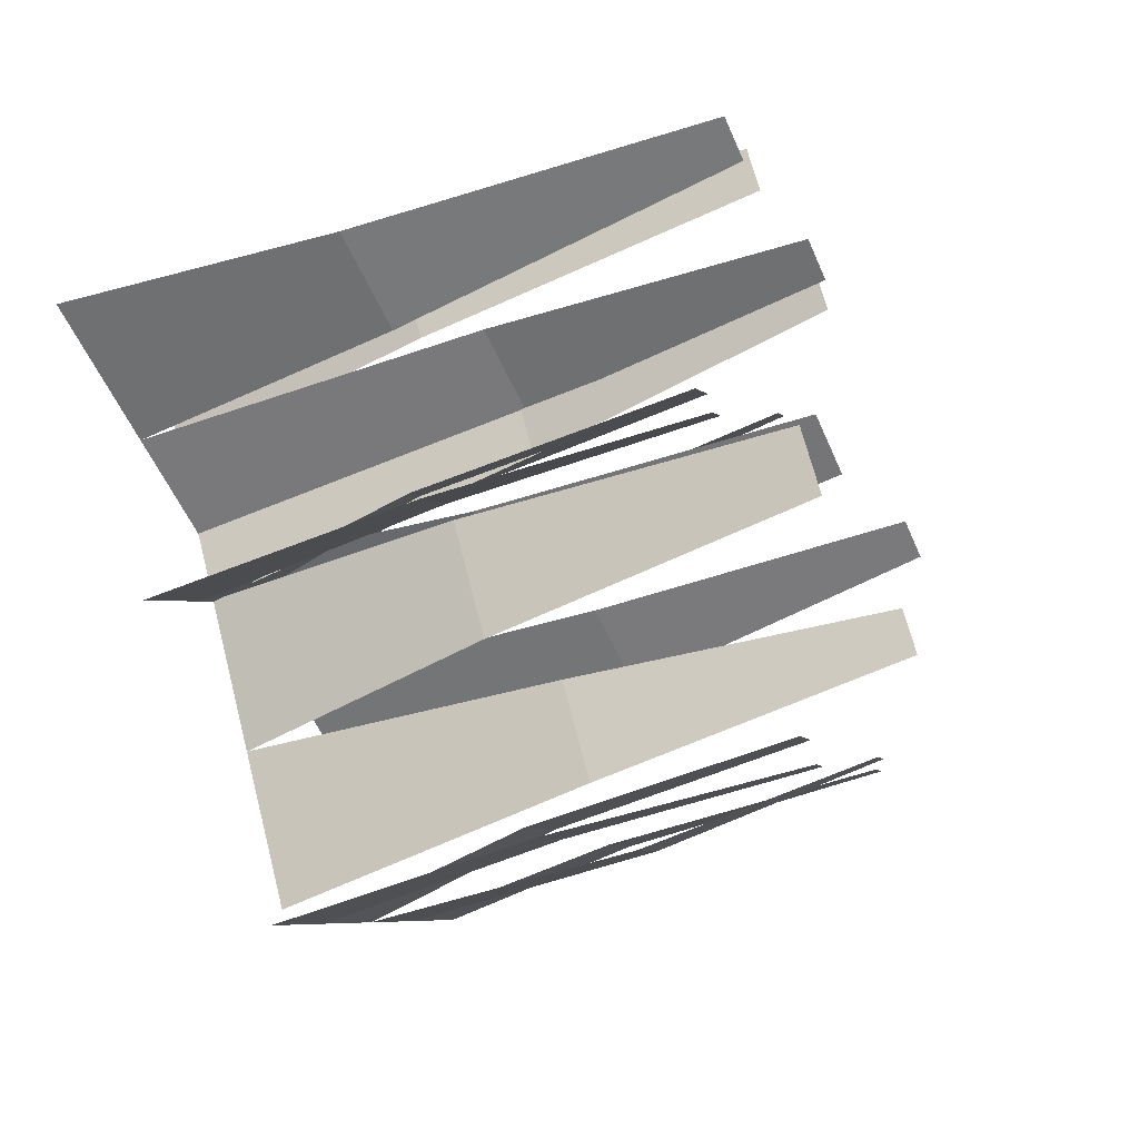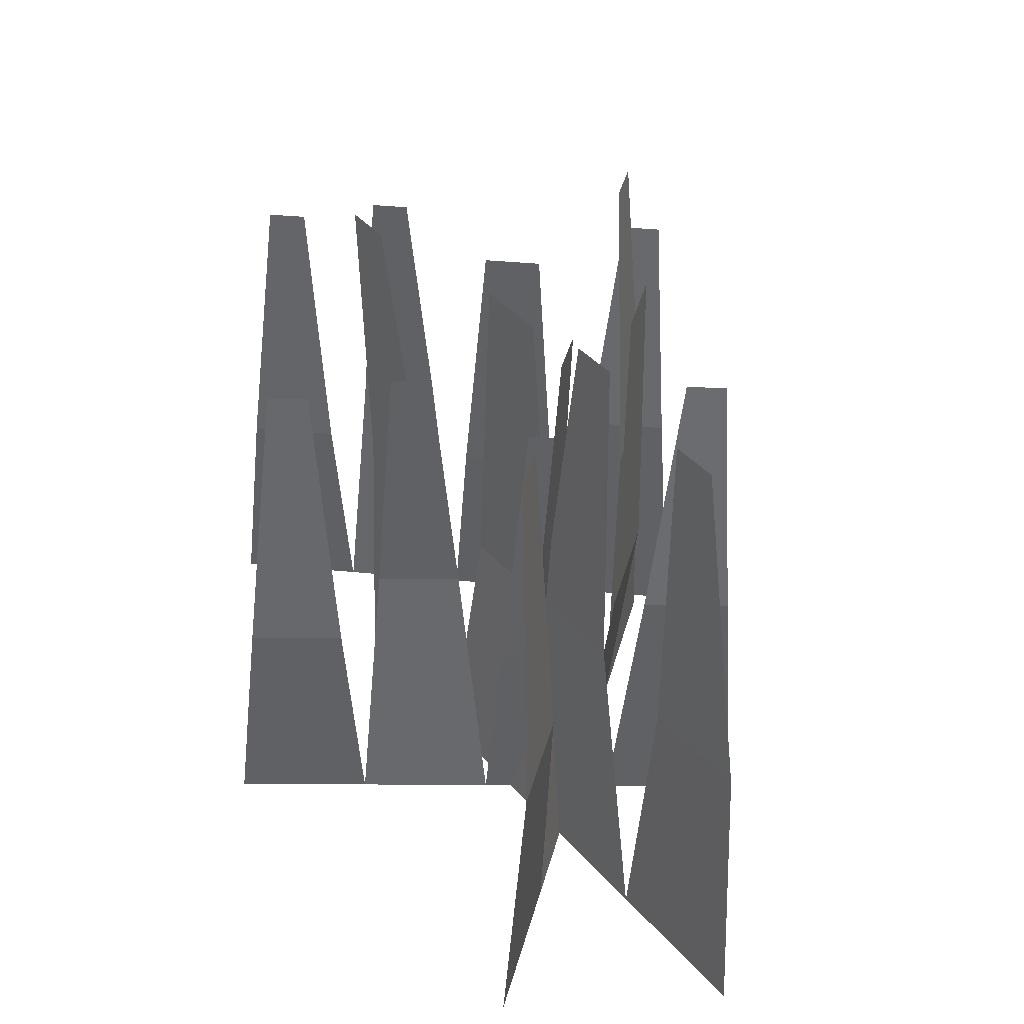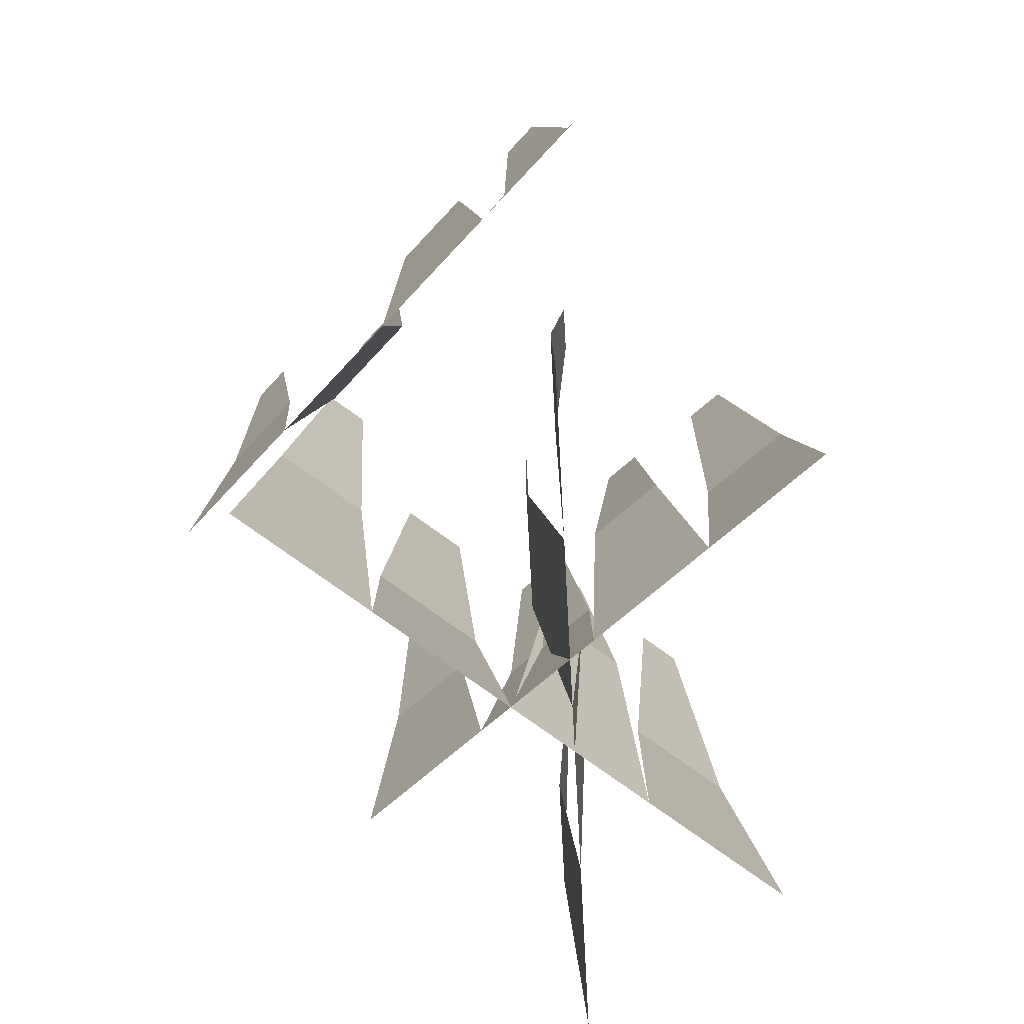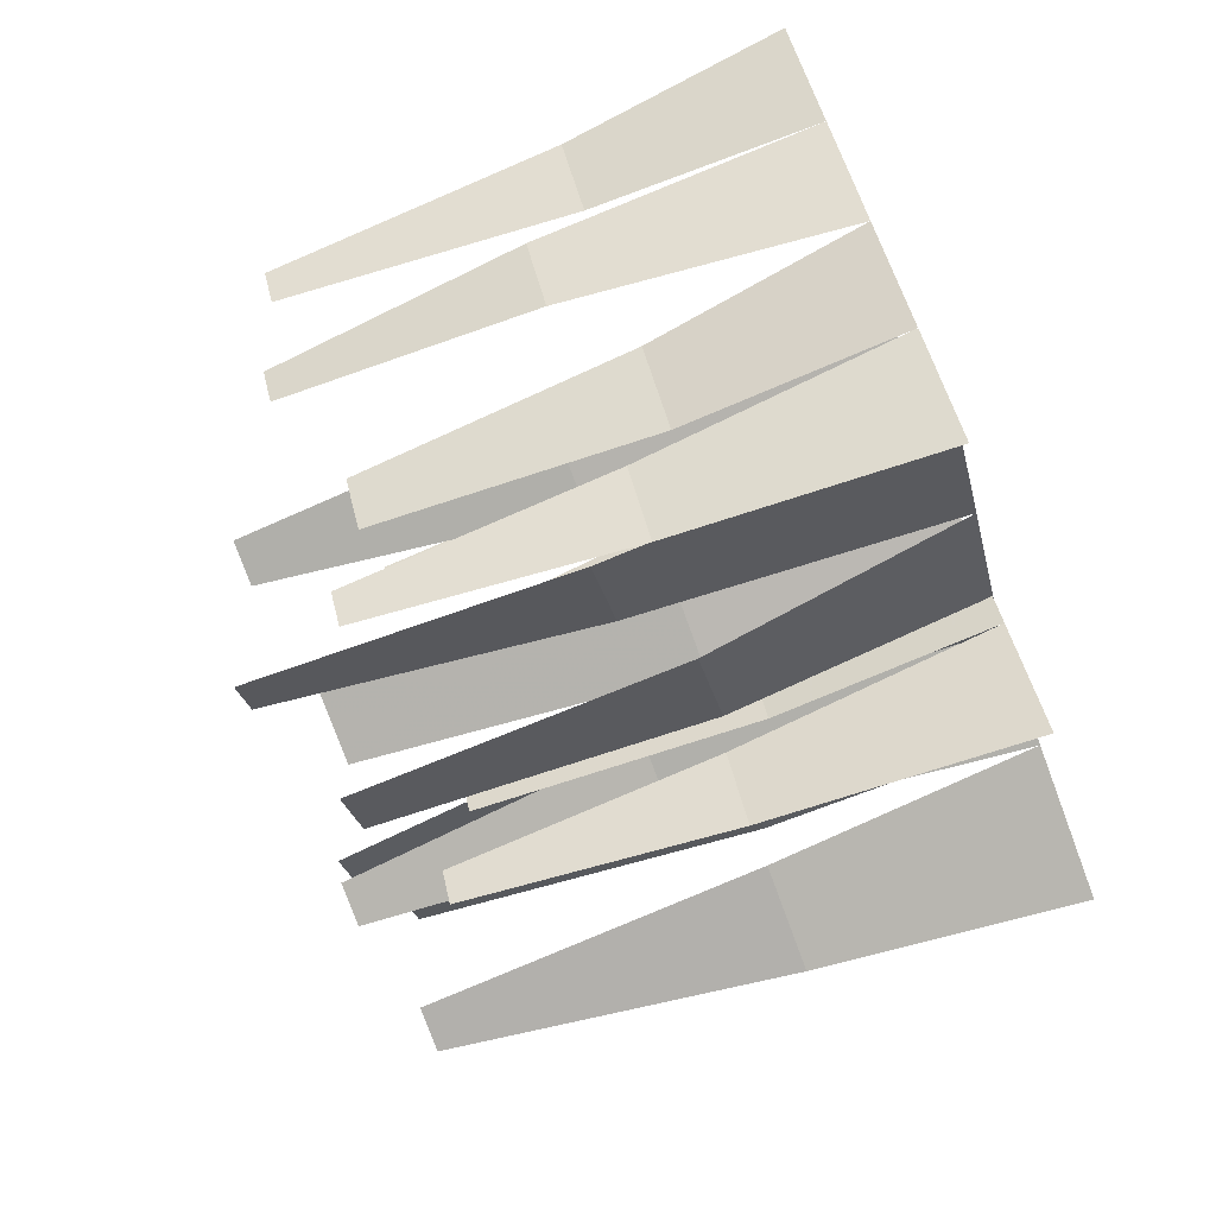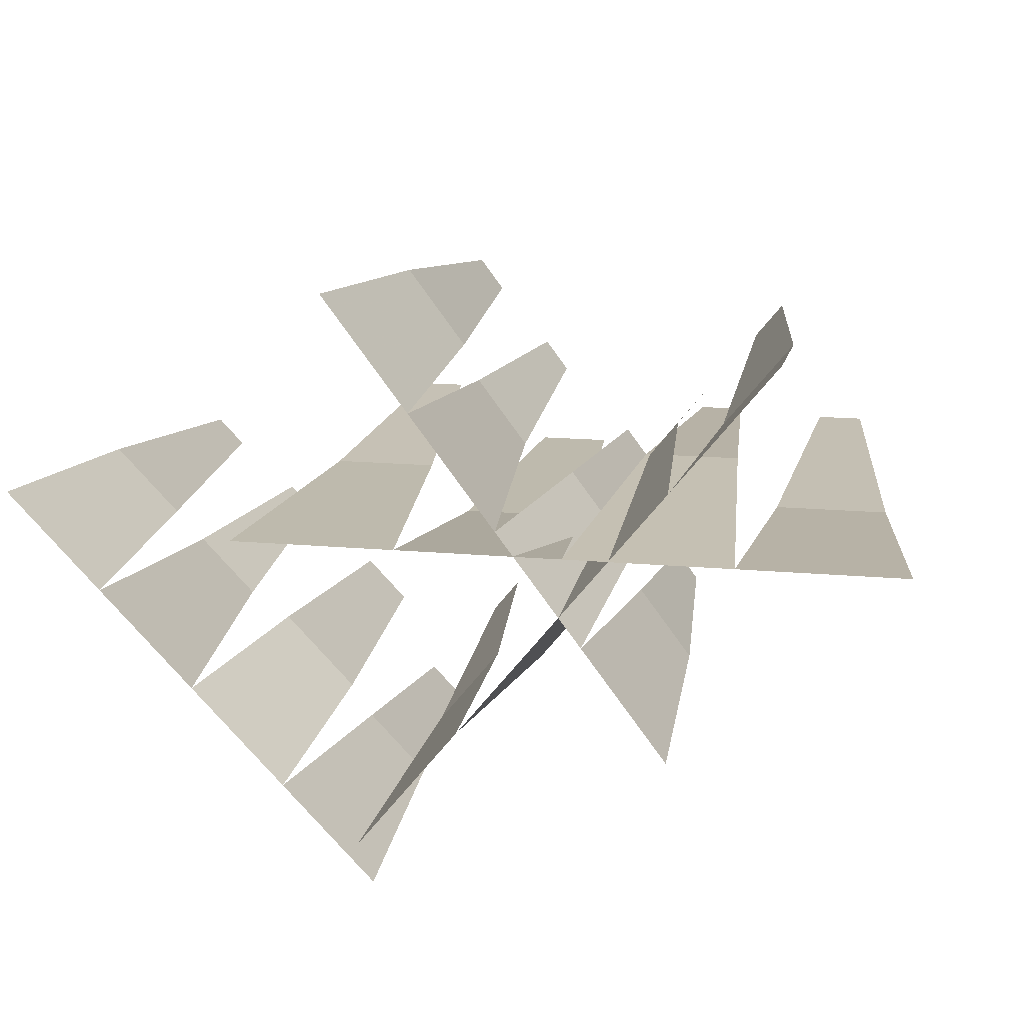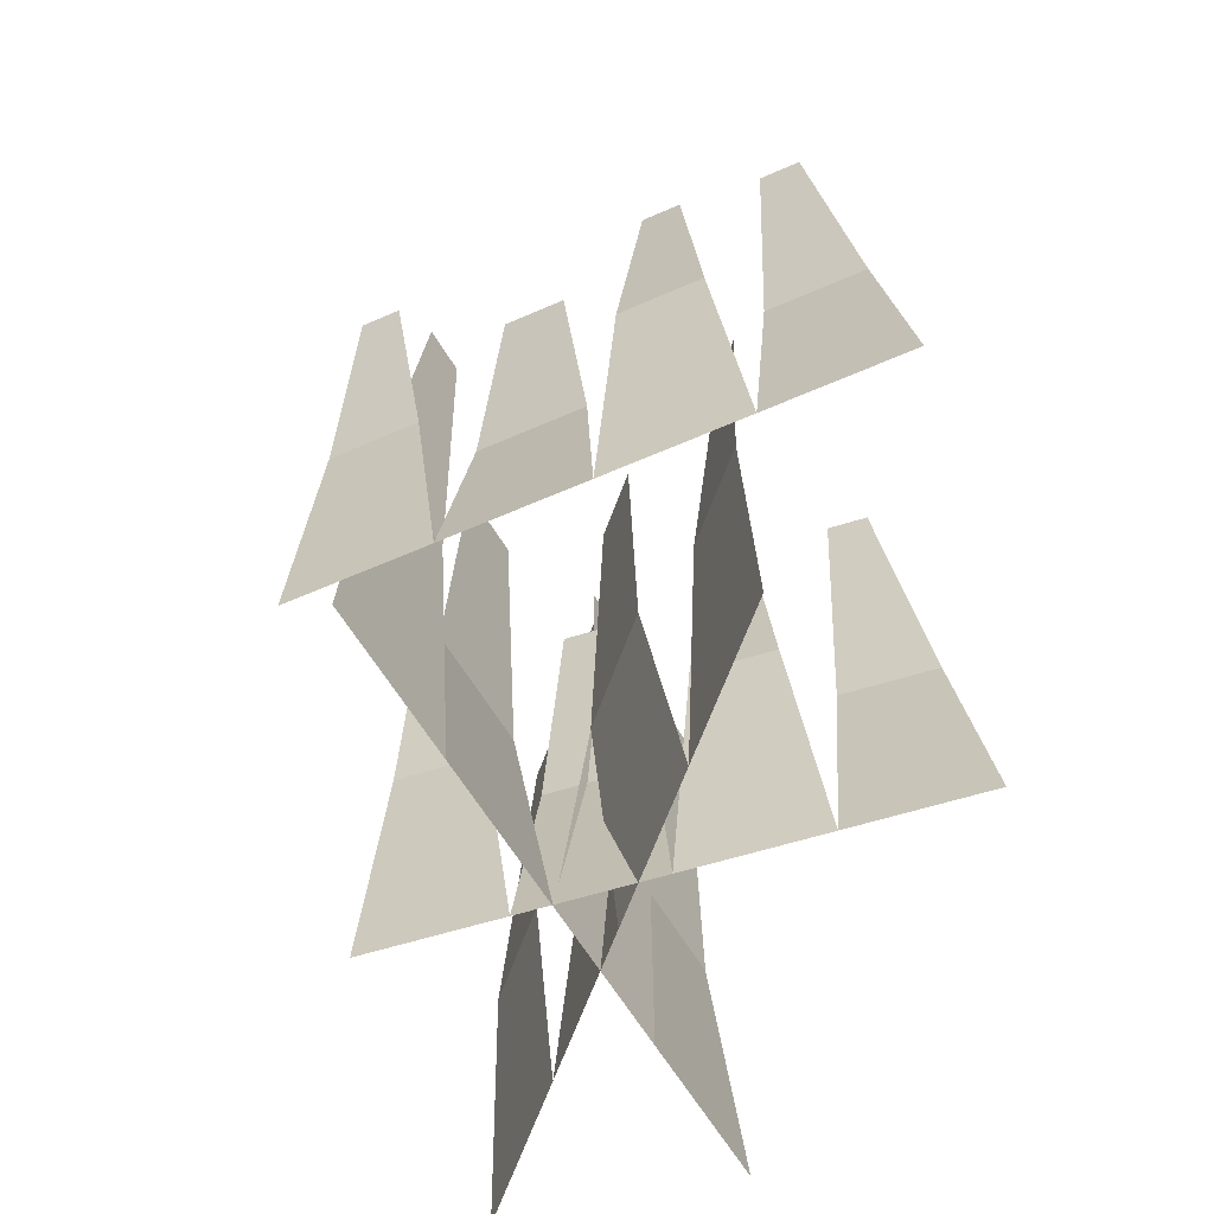
<metadata>
{"format":"obj","ext":"obj","renderer":"f3d","projection":"perspective","resolution":1024,"background":"white","views":[{"elev":-56.5,"azim":113.6,"up":"+Z"},{"elev":39.9,"azim":53.4,"up":"+Y"},{"elev":-77.0,"azim":-86.9,"up":"+Y"},{"elev":-79.9,"azim":-69.7,"up":"+Z"},{"elev":15.4,"azim":11.1,"up":"+Z"},{"elev":-63.3,"azim":-109.8,"up":"+Y"}]}
</metadata>
<code>
o Plane.003_Plane.002
v -0.4579 -0.006455 -0.6076
v -1.022 -0.006455 -0.01395
v -0.5108 0.8149 -0.5892
v -0.9559 0.8098 -0.08336
v -0.5989 -0.006455 -0.4592
v -0.7399 -0.006455 -0.3108
v -0.8809 -0.006455 -0.1624
v -0.8305 0.8431 -0.2154
v -0.6615 0.7739 -0.3317
v -0.5513 0.8149 -0.5466
v -0.9148 0.8098 -0.1266
v -0.8809 -0.006455 -0.1624
v -0.598 0.7739 -0.3985
v -0.5989 -0.006455 -0.4592
v -0.7903 0.8431 -0.2577
v -0.7399 -0.006455 -0.3108
v -0.9789 0.3504 -0.03088
v -0.8816 0.3504 -0.1333
v -0.7832 0.4401 -0.2969
v -0.8692 0.4401 -0.2064
v -0.5805 0.3379 -0.4163
v -0.6886 0.3379 -0.3025
v -0.4751 0.4062 -0.5895
v -0.5656 0.4062 -0.4942
v -0.4579 -0.006455 -0.6076
v -1.022 -0.006455 -0.01395
v -0.5108 0.8149 -0.5892
v -0.9559 0.8098 -0.08336
v -0.5989 -0.006455 -0.4592
v -0.7399 -0.006455 -0.3108
v -0.8809 -0.006455 -0.1624
v -0.8305 0.8431 -0.2154
v -0.6615 0.7739 -0.3317
v -0.5513 0.8149 -0.5466
v -0.9148 0.8098 -0.1266
v -0.8809 -0.006455 -0.1624
v -0.598 0.7739 -0.3985
v -0.5989 -0.006455 -0.4592
v -0.7903 0.8431 -0.2577
v -0.7399 -0.006455 -0.3108
v -0.9789 0.3504 -0.03088
v -0.8816 0.3504 -0.1333
v -0.7832 0.4401 -0.2969
v -0.8692 0.4401 -0.2064
v -0.5805 0.3379 -0.4163
v -0.6886 0.3379 -0.3025
v -0.4751 0.4062 -0.5895
v -0.5656 0.4062 -0.4942
f 18 17 4 11
f 23 24 10 3
f 21 22 9 13
f 19 20 8 15
f 12 2 17 18
f 16 7 20 19
f 14 6 22 21
f 1 5 24 23
f 42 35 28 41
f 47 27 34 48
f 45 37 33 46
f 43 39 32 44
f 36 42 41 26
f 40 43 44 31
f 38 45 46 30
f 25 47 48 29
o Plane.002_Plane.003
v -0.008386 -0.006747 -0.3779
v -0.5227 -0.006747 0.3062
v -0.06108 0.8519 -0.3525
v -0.4626 0.8465 0.2262
v -0.137 -0.006747 -0.2069
v -0.2655 -0.006747 -0.03586
v -0.3941 -0.006747 0.1352
v -0.3481 0.8813 0.07402
v -0.1866 0.809 -0.06701
v -0.098 0.8519 -0.3034
v -0.4251 0.8465 0.1764
v -0.3941 -0.006747 0.1352
v -0.1287 0.809 -0.144
v -0.137 -0.006747 -0.2069
v -0.3115 0.8813 0.0253
v -0.2655 -0.006747 -0.03586
v -0.4801 0.3663 0.2835
v -0.3914 0.3663 0.1654
v -0.3089 0.46 -0.01623
v -0.3873 0.46 0.0881
v -0.1127 0.3532 -0.1646
v -0.2113 0.3532 -0.03347
v -0.02408 0.4246 -0.3571
v -0.1066 0.4246 -0.2473
v -0.008386 -0.006747 -0.3779
v -0.5227 -0.006747 0.3062
v -0.06108 0.8519 -0.3525
v -0.4626 0.8465 0.2262
v -0.137 -0.006747 -0.2069
v -0.2655 -0.006747 -0.03586
v -0.3941 -0.006747 0.1352
v -0.3481 0.8813 0.07402
v -0.1866 0.809 -0.06701
v -0.098 0.8519 -0.3034
v -0.4251 0.8465 0.1764
v -0.3941 -0.006747 0.1352
v -0.1287 0.809 -0.144
v -0.137 -0.006747 -0.2069
v -0.3115 0.8813 0.0253
v -0.2655 -0.006747 -0.03586
v -0.4801 0.3663 0.2835
v -0.3914 0.3663 0.1654
v -0.3089 0.46 -0.01623
v -0.3873 0.46 0.0881
v -0.1127 0.3532 -0.1646
v -0.2113 0.3532 -0.03347
v -0.02408 0.4246 -0.3571
v -0.1066 0.4246 -0.2473
f 66 65 52 59
f 71 72 58 51
f 69 70 57 61
f 67 68 56 63
f 60 50 65 66
f 64 55 68 67
f 62 54 70 69
f 49 53 72 71
f 90 83 76 89
f 95 75 82 96
f 93 85 81 94
f 91 87 80 92
f 84 90 89 74
f 88 91 92 79
f 86 93 94 78
f 73 95 96 77
o Plane.001
v -0.4823 -0.007854 -0.5475
v 0.1437 -0.007854 0.2276
v -0.4686 0.9916 -0.4808
v 0.07049 0.9853 0.137
v -0.3258 -0.007854 -0.3538
v -0.1693 -0.007854 -0.16
v -0.01282 -0.007854 0.03383
v -0.06877 1.026 -0.03547
v -0.182 0.9417 -0.2579
v -0.4236 0.9916 -0.4252
v 0.02485 0.9853 0.08047
v -0.01282 -0.007854 0.03383
v -0.2525 0.9417 -0.3451
v -0.3258 -0.007854 -0.3538
v -0.1133 1.026 -0.09067
v -0.1693 -0.007854 -0.16
v 0.1301 0.4264 0.1731
v 0.02209 0.4264 0.03934
v -0.1595 0.5355 -0.1055
v -0.06403 0.5355 0.01275
v -0.2711 0.4111 -0.3691
v -0.1512 0.4111 -0.2205
v -0.4632 0.4942 -0.5239
v -0.3627 0.4942 -0.3995
v -0.4823 -0.007854 -0.5475
v 0.1437 -0.007854 0.2276
v -0.4686 0.9916 -0.4808
v 0.07049 0.9853 0.137
v -0.3258 -0.007854 -0.3538
v -0.1693 -0.007854 -0.16
v -0.01282 -0.007854 0.03383
v -0.06877 1.026 -0.03547
v -0.182 0.9417 -0.2579
v -0.4236 0.9916 -0.4252
v 0.02485 0.9853 0.08047
v -0.01282 -0.007854 0.03383
v -0.2525 0.9417 -0.3451
v -0.3258 -0.007854 -0.3538
v -0.1133 1.026 -0.09067
v -0.1693 -0.007854 -0.16
v 0.1301 0.4264 0.1731
v 0.02209 0.4264 0.03934
v -0.1595 0.5355 -0.1055
v -0.06403 0.5355 0.01275
v -0.2711 0.4111 -0.3691
v -0.1512 0.4111 -0.2205
v -0.4632 0.4942 -0.5239
v -0.3627 0.4942 -0.3995
f 114 113 100 107
f 119 120 106 99
f 117 118 105 109
f 115 116 104 111
f 108 98 113 114
f 112 103 116 115
f 110 102 118 117
f 97 101 120 119
f 138 131 124 137
f 143 123 130 144
f 141 133 129 142
f 139 135 128 140
f 132 138 137 122
f 136 139 140 127
f 134 141 142 126
f 121 143 144 125
o Plane
v -0.6702 -0.007944 -0.07173
v 0.3375 -0.007944 -0.07173
v -0.609 1.003 -0.04013
v 0.2197 0.9966 -0.07173
v -0.4183 -0.007944 -0.07173
v -0.1663 -0.007944 -0.07173
v 0.08559 -0.007944 -0.07173
v -0.004496 1.038 -0.07173
v -0.2515 0.9525 -0.1239
v -0.5367 1.003 -0.04013
v 0.1462 0.9966 -0.07173
v 0.08559 -0.007944 -0.07173
v -0.3649 0.9525 -0.1239
v -0.4183 -0.007944 -0.07173
v -0.07625 1.038 -0.07173
v -0.1663 -0.007944 -0.07173
v 0.286 0.4312 -0.0957
v 0.1121 0.4312 -0.0957
v -0.1172 0.5416 -0.04483
v 0.03646 0.5416 -0.04483
v -0.3956 0.4158 -0.1245
v -0.2025 0.4158 -0.1245
v -0.6395 0.4999 -0.07173
v -0.4777 0.4999 -0.07173
v -0.6702 -0.007944 -0.07173
v 0.3375 -0.007944 -0.07173
v -0.609 1.003 -0.04013
v 0.2197 0.9966 -0.07173
v -0.4183 -0.007944 -0.07173
v -0.1663 -0.007944 -0.07173
v 0.08559 -0.007944 -0.07173
v -0.004496 1.038 -0.07173
v -0.2515 0.9525 -0.1239
v -0.5367 1.003 -0.04013
v 0.1462 0.9966 -0.07173
v 0.08559 -0.007944 -0.07173
v -0.3649 0.9525 -0.1239
v -0.4183 -0.007944 -0.07173
v -0.07625 1.038 -0.07173
v -0.1663 -0.007944 -0.07173
v 0.286 0.4312 -0.0957
v 0.1121 0.4312 -0.0957
v -0.1172 0.5416 -0.04483
v 0.03646 0.5416 -0.04483
v -0.3956 0.4158 -0.1245
v -0.2025 0.4158 -0.1245
v -0.6395 0.4999 -0.07173
v -0.4777 0.4999 -0.07173
f 162 161 148 155
f 167 168 154 147
f 165 166 153 157
f 163 164 152 159
f 156 146 161 162
f 160 151 164 163
f 158 150 166 165
f 145 149 168 167
f 186 179 172 185
f 191 171 178 192
f 189 181 177 190
f 187 183 176 188
f 180 186 185 170
f 184 187 188 175
f 182 189 190 174
f 169 191 192 173

</code>
